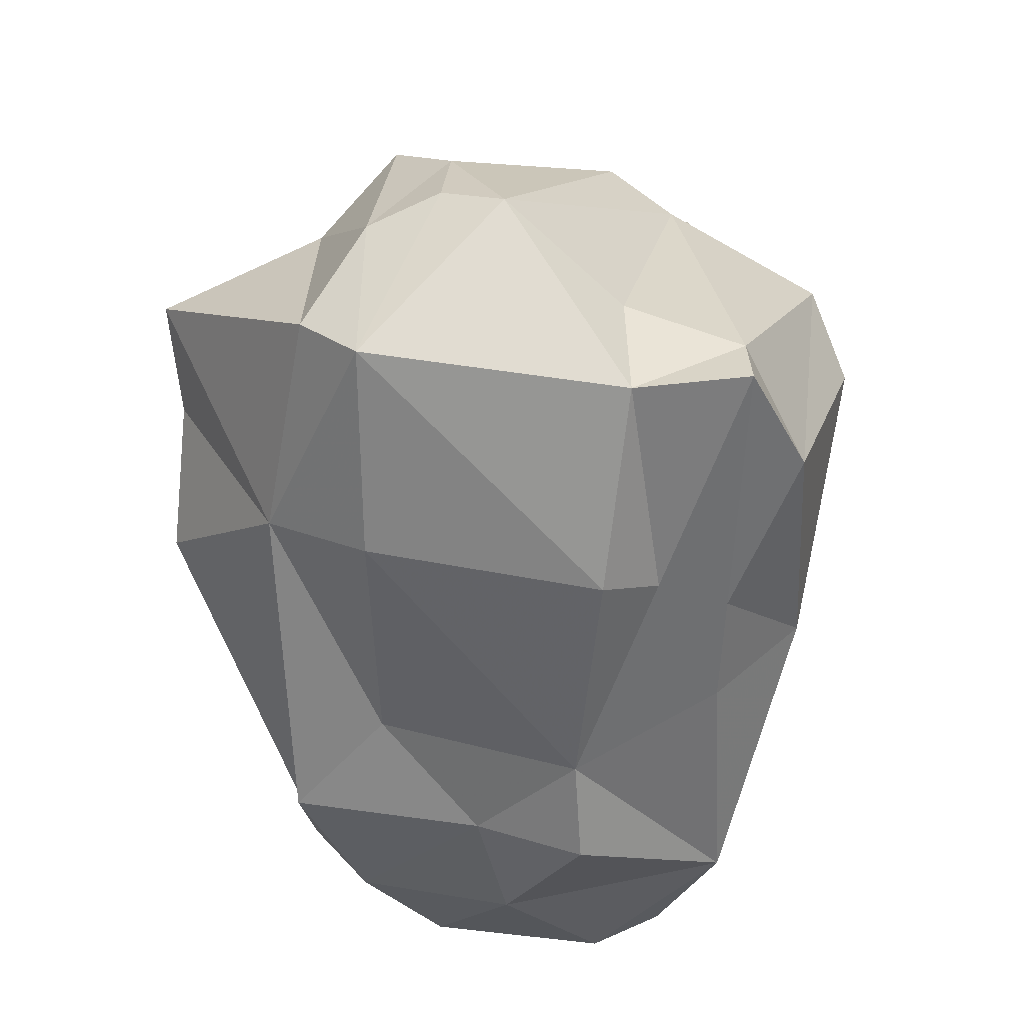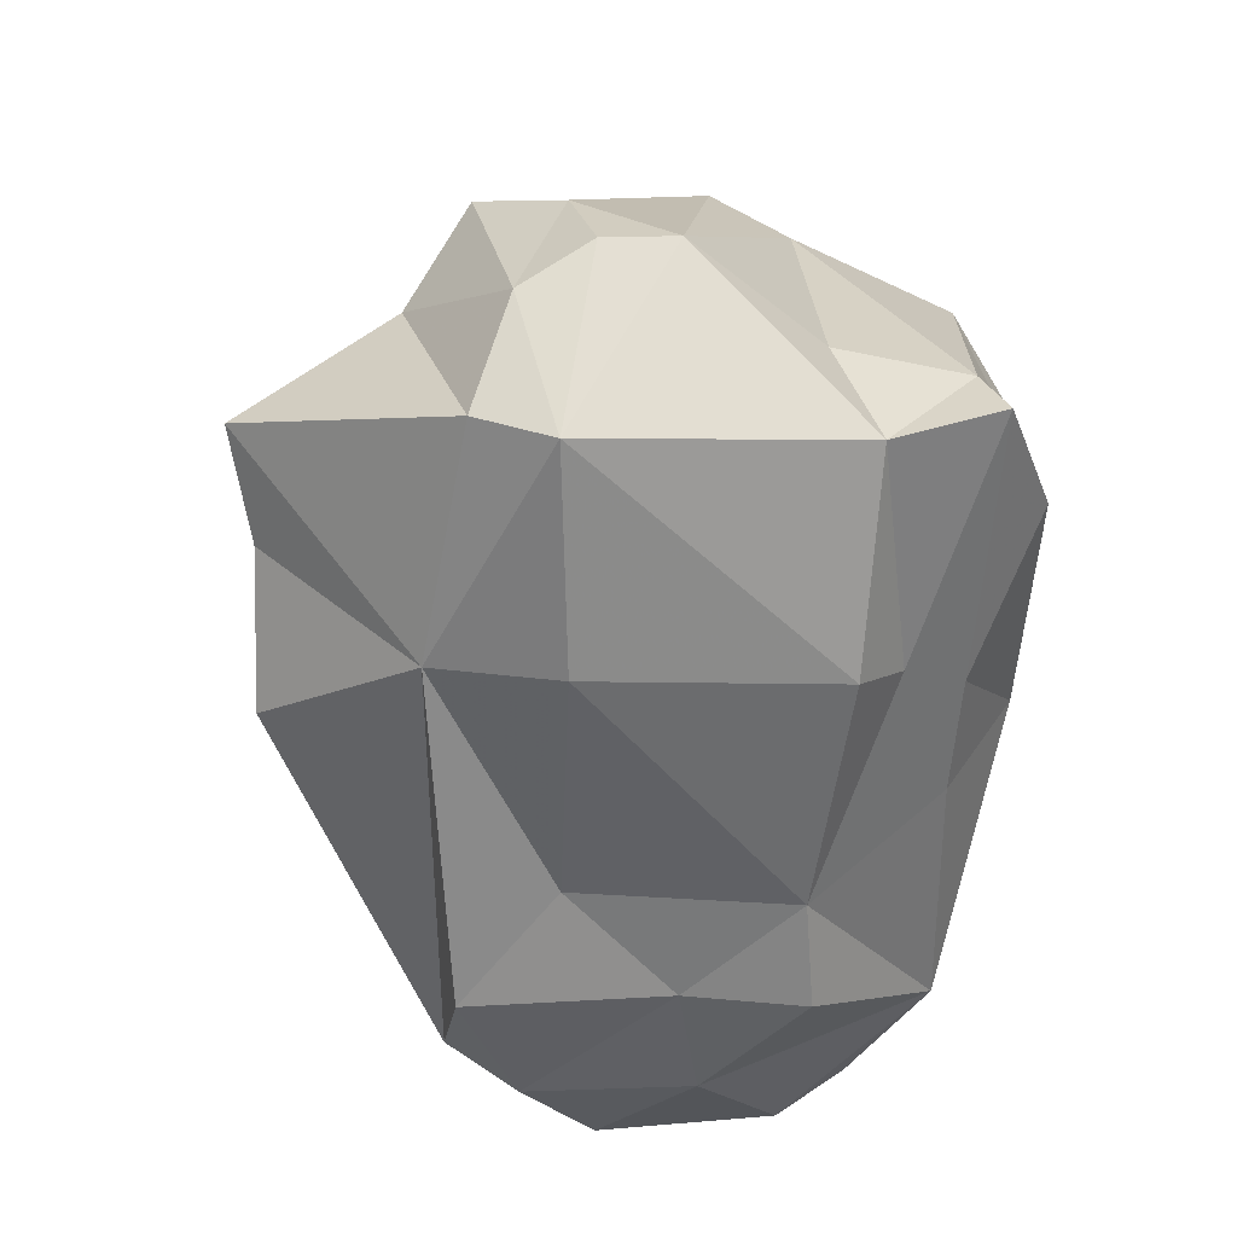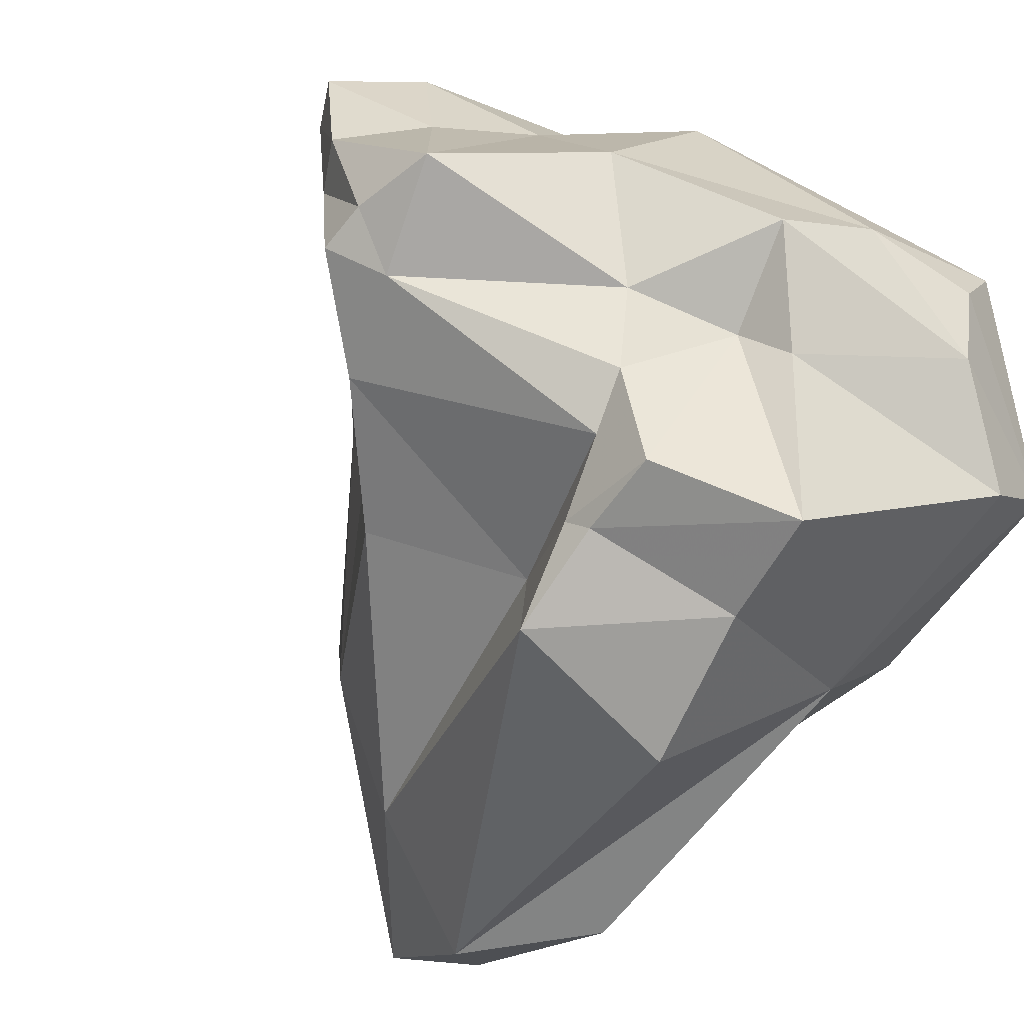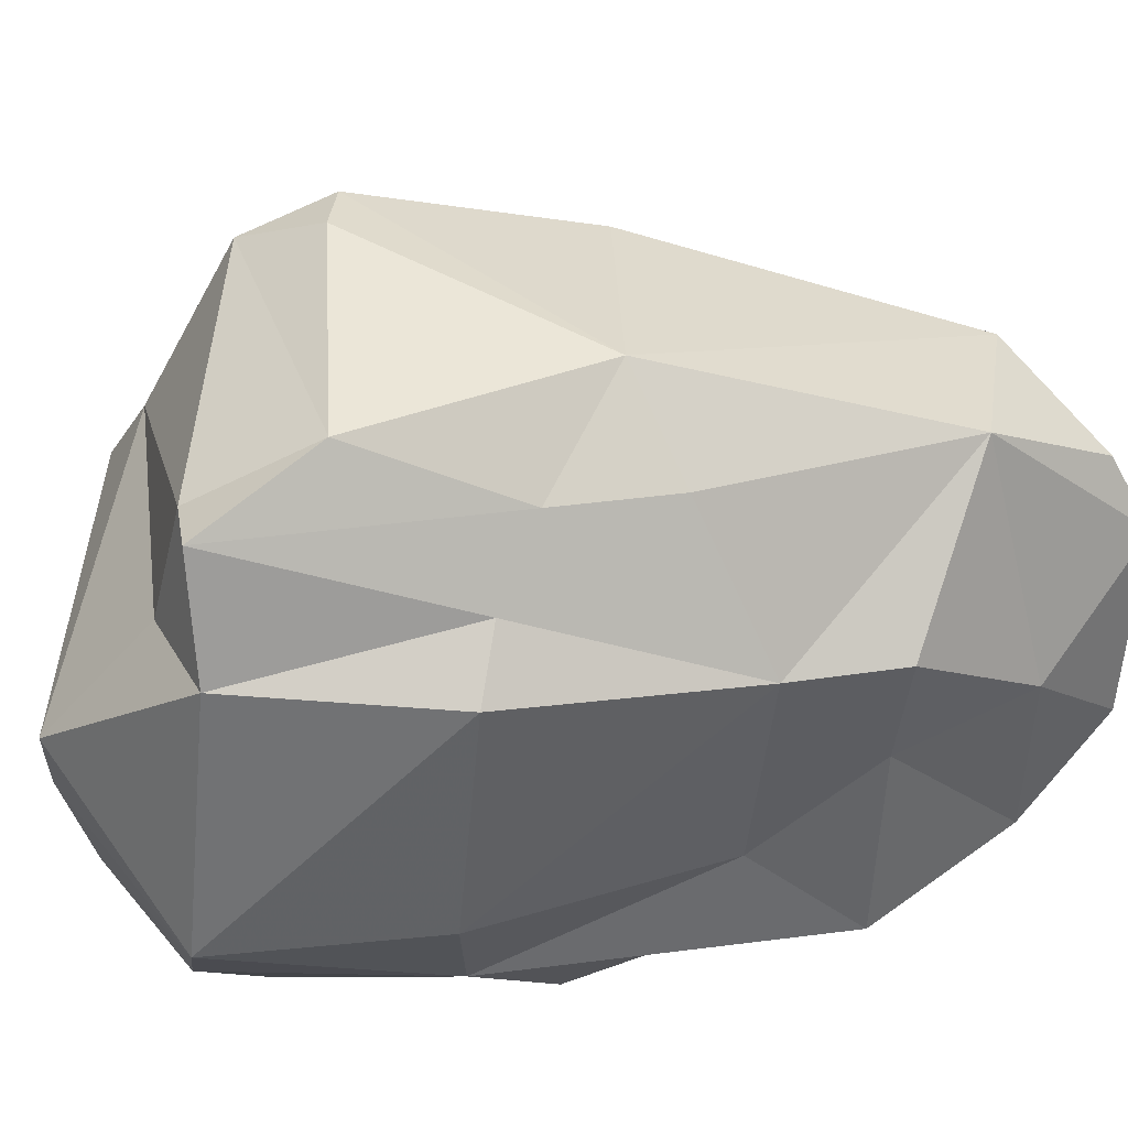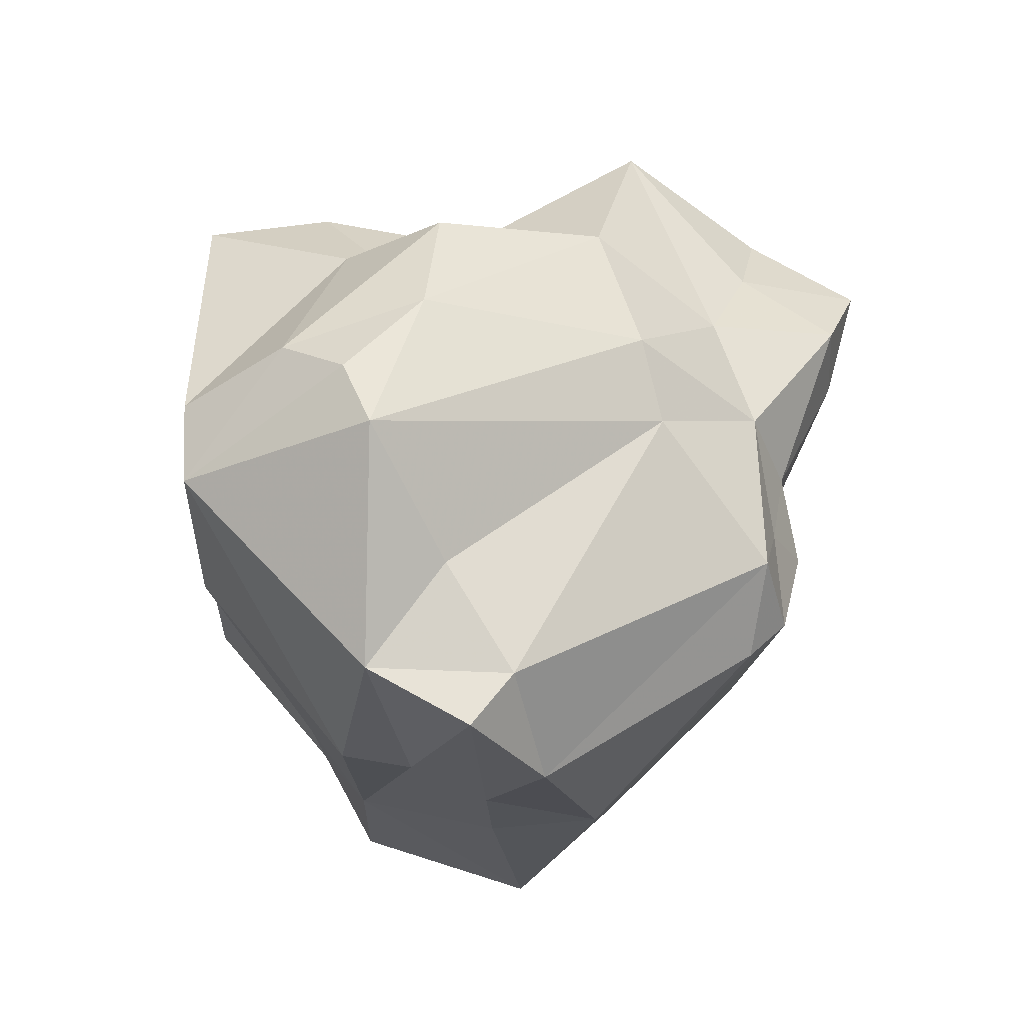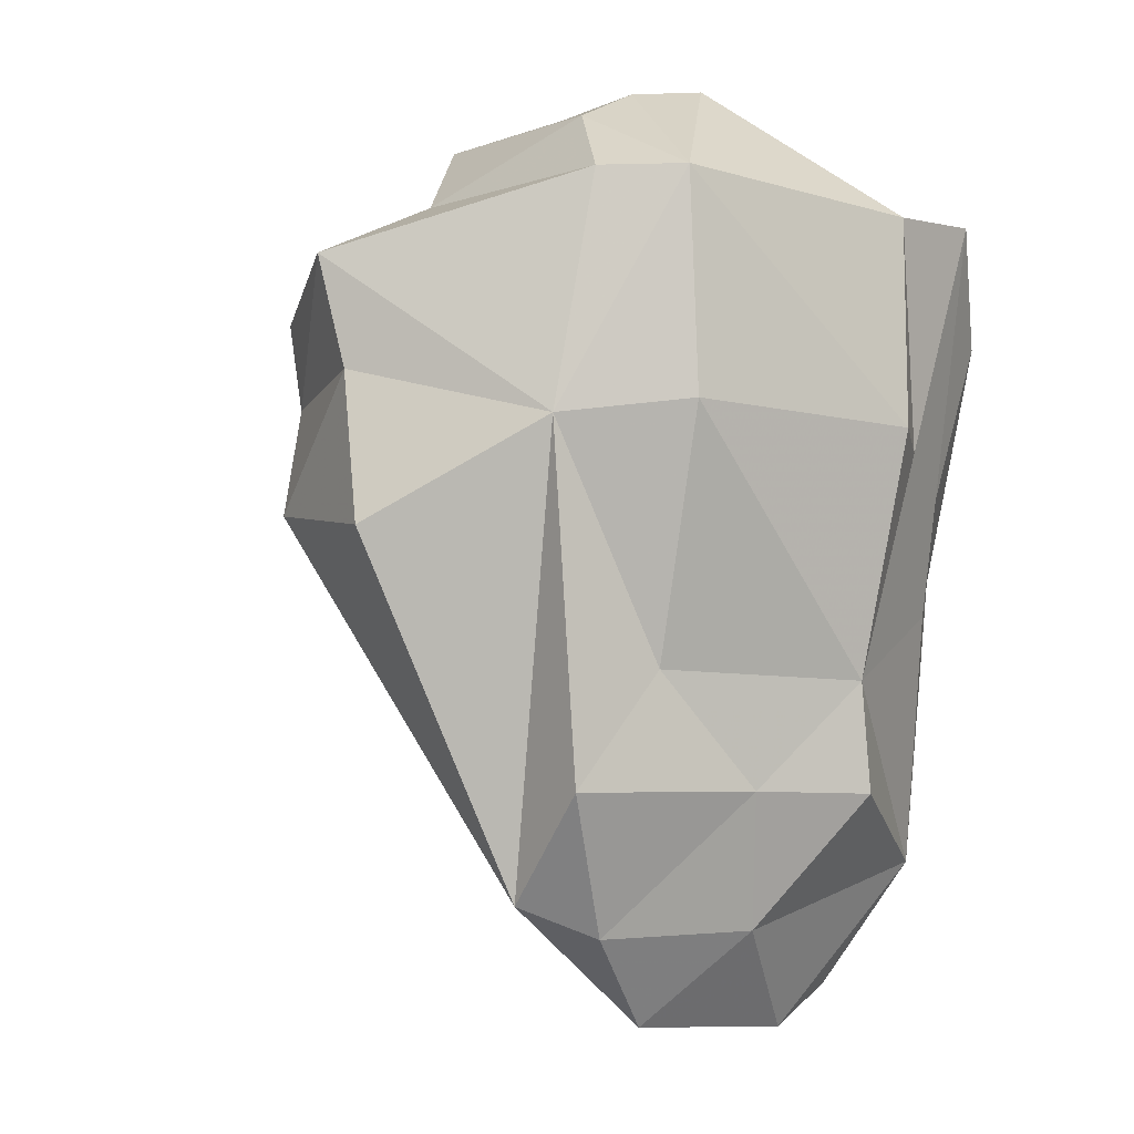
<metadata>
{"format":"obj","ext":"obj","renderer":"f3d","projection":"perspective","resolution":1024,"background":"white","views":[{"elev":28.9,"azim":94.0,"up":"+Z"},{"elev":28.7,"azim":76.8,"up":"+Z"},{"elev":-64.3,"azim":-38.2,"up":"+Y"},{"elev":32.4,"azim":80.9,"up":"+Y"},{"elev":61.5,"azim":133.4,"up":"+Z"},{"elev":-2.2,"azim":51.4,"up":"+Z"}]}
</metadata>
<code>
g huodong_fuben_365shibi02
v 15.4 -11.63 232.9
v 22.82 5.308 234.5
v -13.37 -11.63 230.8
v 44.23 -27.2 87.44
v 49.23 -0.6534 57.76
v 57.98 26.87 84.58
v 18.57 -51.16 30.51
v 21.36 -14.55 -1.125
v 31.63 -35.46 22.62
v -7.562 -90.96 187.6
v -20.21 -48.66 204.8
v -29.23 -37.45 197.6
v -39.09 -78.48 174
v 44.23 -27.2 87.44
v 59.58 -28.19 151.3
v 40.06 -56.43 147.6
v -55.55 -34.52 190.2
v -49.89 -53.52 179.6
v 57.98 26.87 84.58
v 33.67 67.28 36.75
v 42.75 64.48 101
v 39.62 6.801 22.84
v 23.75 86.18 110.9
v -8.765 66.39 23.33
v -34.11 86.18 104
v -80.19 31.75 189.5
v -50.35 30.48 215
v -65.68 59.09 188
v -80.19 31.75 189.5
v 42.2 -45.26 206.9
v -36.12 98 162.2
v -21.51 98.06 166.1
v -50.22 81.15 171.8
v -66.71 70.27 167.5
v -71.67 -3.789 205.7
v -109.1 -24.39 184.5
v -36.73 -29.12 223.5
v 18.92 -30.66 224.4
v 22.82 5.308 234.5
v 57.44 -29.04 206.9
v 60.89 39.31 200.9
v -39.69 47.8 206.7
v 7.121 -89.71 121.5
v -35.92 -82.25 125.6
v -12.93 -30.25 41.54
v 59.02 28.73 56.68
v -63.06 -26.29 99.97
v -64.04 1.832 97.92
v -37.09 -3.09 52.63
v 57.98 26.87 84.58
v 67.83 33.56 147.1
v 59.58 -28.19 151.3
v -57.12 86.16 154.5
v 19.46 50.53 4.852
v 43.13 -52.03 58.75
v 59.02 28.73 56.68
v 42.2 -45.26 206.9
v 57.44 -29.04 206.9
v -31.08 -46.68 122.2
v -7.562 -90.96 187.6
v -2.203 -86.74 159.4
v 42.75 64.48 101
v -41.02 -70.28 148.1
v -37.5 -76.08 152.4
v -39.09 -78.48 174
v -46.07 -60.73 166.1
v -90.2 -25.81 129.7
v 21.61 32.27 -4.769
v 39.62 6.801 22.84
v 21.61 32.27 -4.769
v 42.84 83.85 172.4
v -107 53.11 177.6
v 67.83 33.56 147.1
v 56.26 47.66 142.2
v -36.9 88.51 184.9
v 37.06 67.52 202.2
v -80.19 31.75 189.5
v -80.19 31.75 189.5
v -94.74 12.16 131.5
v 28.84 36.3 208.6
v 46.29 65.93 131.5
v 54.48 69.27 202.1
v -99.53 -29.13 156.7
v -65.5 69.07 144.2
v -34.11 86.18 104
v -32.07 65.96 93.58
v -18.88 57.45 37.11
v -103.7 23.33 177.3
v -103.6 57.83 157.2
v -99.54 52.29 133.3
v -66.11 38.38 93.58
v -32.1 33.98 42.08
v -32.1 33.98 42.08
v -113.1 -20.11 150.4
v -116.1 12.16 150.7
v -122.6 12.16 162.9
v -113 -19.76 163.2
v -127.4 45.34 164.7
v -122.6 12.16 162.9
v -121.7 46.69 153.2
v -99.53 -29.13 156.7
v -113 -19.76 163.2
v -113.1 -20.11 150.4
v -116.1 12.16 150.7
v -113.1 -20.11 150.4
v -122.6 12.16 162.9
v -49.89 -53.52 179.6
v -46.07 -60.73 166.1
v 60.89 39.31 200.9
f 1 2 3
f 4 5 6
f 7 8 9
f 10 11 12
f 12 13 10
f 14 15 16
f 17 18 12
f 19 20 21
f 5 9 22
f 23 24 25
f 26 27 28
f 28 29 26
f 10 30 11
f 31 32 23
f 23 25 31
f 28 33 34
f 35 36 17
f 35 17 37
f 1 3 38
f 39 40 41
f 42 28 27
f 7 43 44
f 44 45 7
f 6 5 46
f 47 48 49
f 50 51 52
f 52 4 50
f 25 53 31
f 24 20 54
f 55 7 9
f 9 5 55
f 37 17 12
f 19 56 20
f 57 16 58
f 13 12 18
f 53 34 33
f 45 59 47
f 16 57 60
f 60 61 16
f 62 20 23
f 55 4 16
f 55 5 4
f 59 45 44
f 63 64 65
f 65 66 63
f 59 67 47
f 46 5 22
f 22 9 8
f 8 68 22
f 7 55 16
f 16 43 7
f 23 20 24
f 20 56 69
f 20 69 70
f 70 54 20
f 8 7 45
f 30 40 38
f 23 32 71
f 34 72 28
f 3 35 37
f 38 40 1
f 39 1 40
f 73 19 74
f 60 65 64
f 64 61 60
f 63 66 59
f 38 3 37
f 71 75 76
f 28 42 75
f 75 33 28
f 35 77 78
f 78 36 35
f 27 3 2
f 35 3 27
f 48 47 67
f 67 79 48
f 42 27 2
f 2 80 42
f 76 75 42
f 42 80 76
f 23 81 21
f 81 74 19
f 19 21 81
f 2 41 80
f 76 80 41
f 41 82 76
f 76 82 71
f 30 38 11
f 11 38 37
f 11 37 12
f 67 59 66
f 66 83 67
f 34 53 84
f 85 86 84
f 84 53 85
f 24 70 87
f 70 24 54
f 36 78 88
f 89 34 84
f 84 90 89
f 91 90 84
f 84 86 91
f 87 70 92
f 8 45 49
f 45 47 49
f 72 88 78
f 72 78 28
f 35 27 77
f 93 91 86
f 86 87 93
f 24 87 86
f 86 85 24
f 49 92 70
f 70 8 49
f 91 48 79
f 79 90 91
f 49 48 91
f 91 92 49
f 94 95 79
f 79 67 94
f 67 83 94
f 96 97 36
f 36 88 96
f 98 99 88
f 88 72 98
f 89 90 100
f 95 100 90
f 90 79 95
f 101 18 17
f 17 36 101
f 101 102 103
f 104 105 102
f 102 99 104
f 100 95 106
f 106 98 100
f 100 98 89
f 89 72 34
f 101 36 102
f 98 72 89
f 65 107 66
f 108 18 101
f 31 53 33
f 33 75 31
f 31 75 32
f 32 75 71
f 59 44 63
f 63 44 64
f 61 64 44
f 44 43 61
f 61 43 16
f 81 23 71
f 71 82 81
f 81 82 74
f 41 73 74
f 74 82 41
f 58 52 51
f 51 109 58
f 15 58 16

</code>
